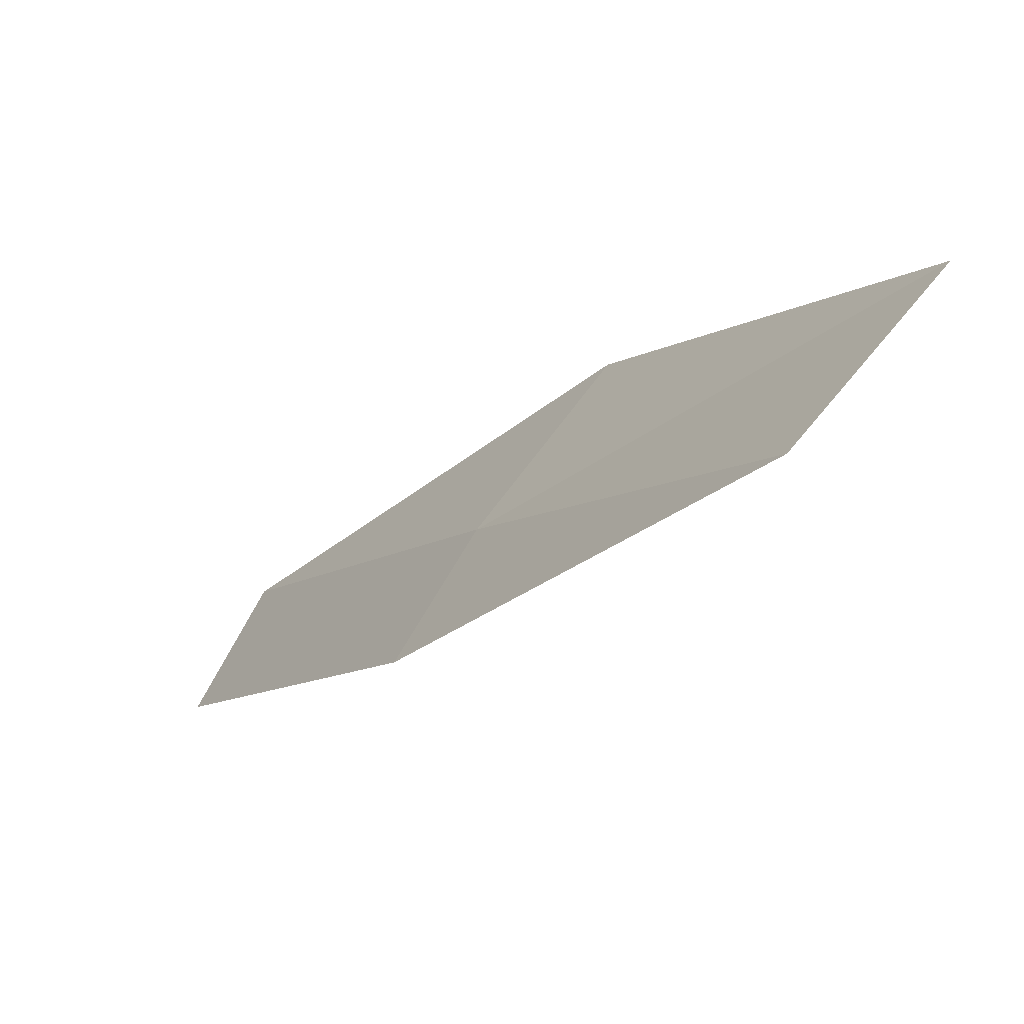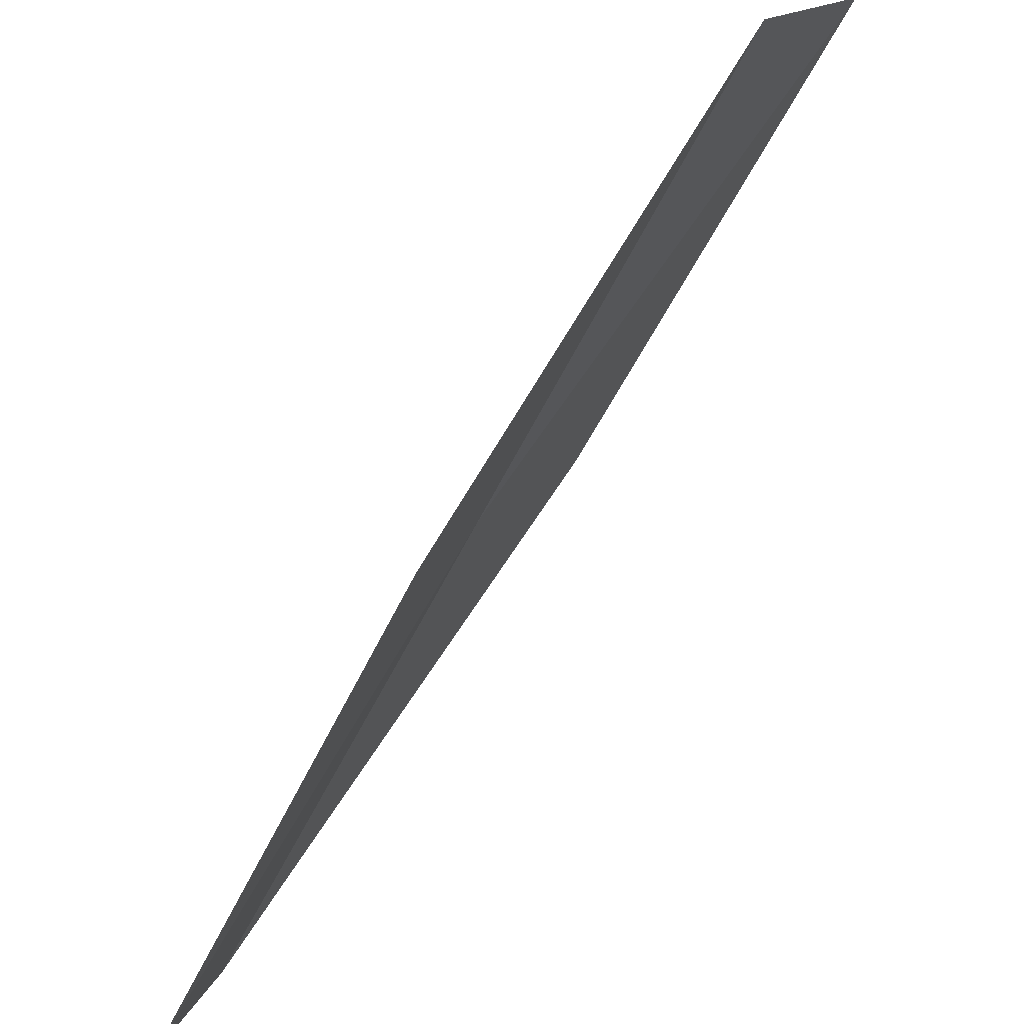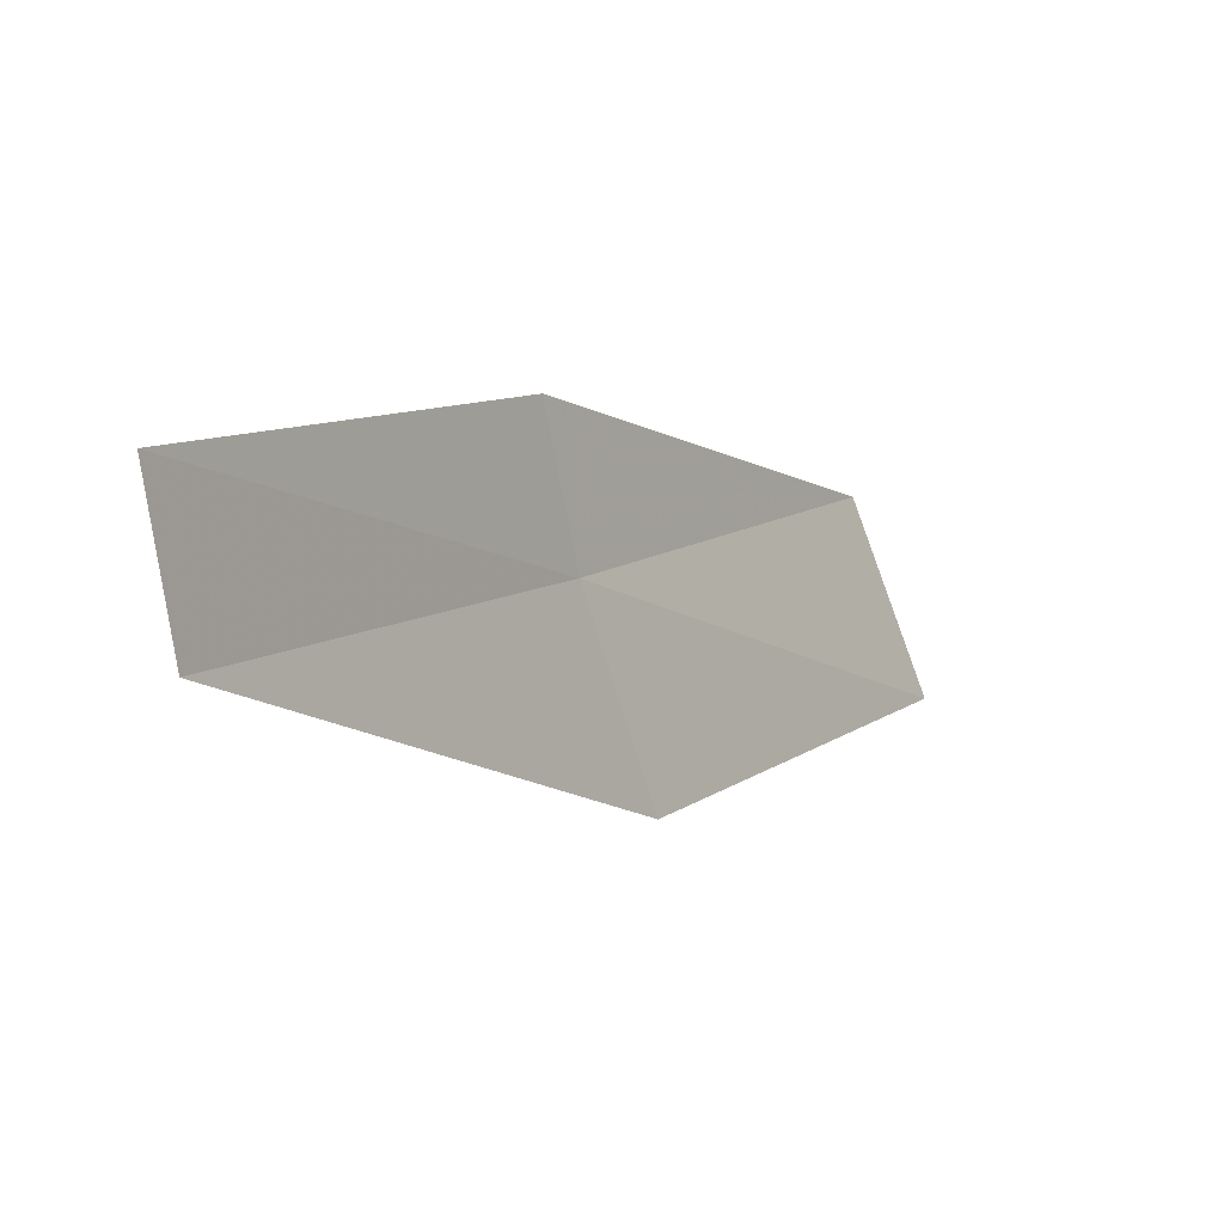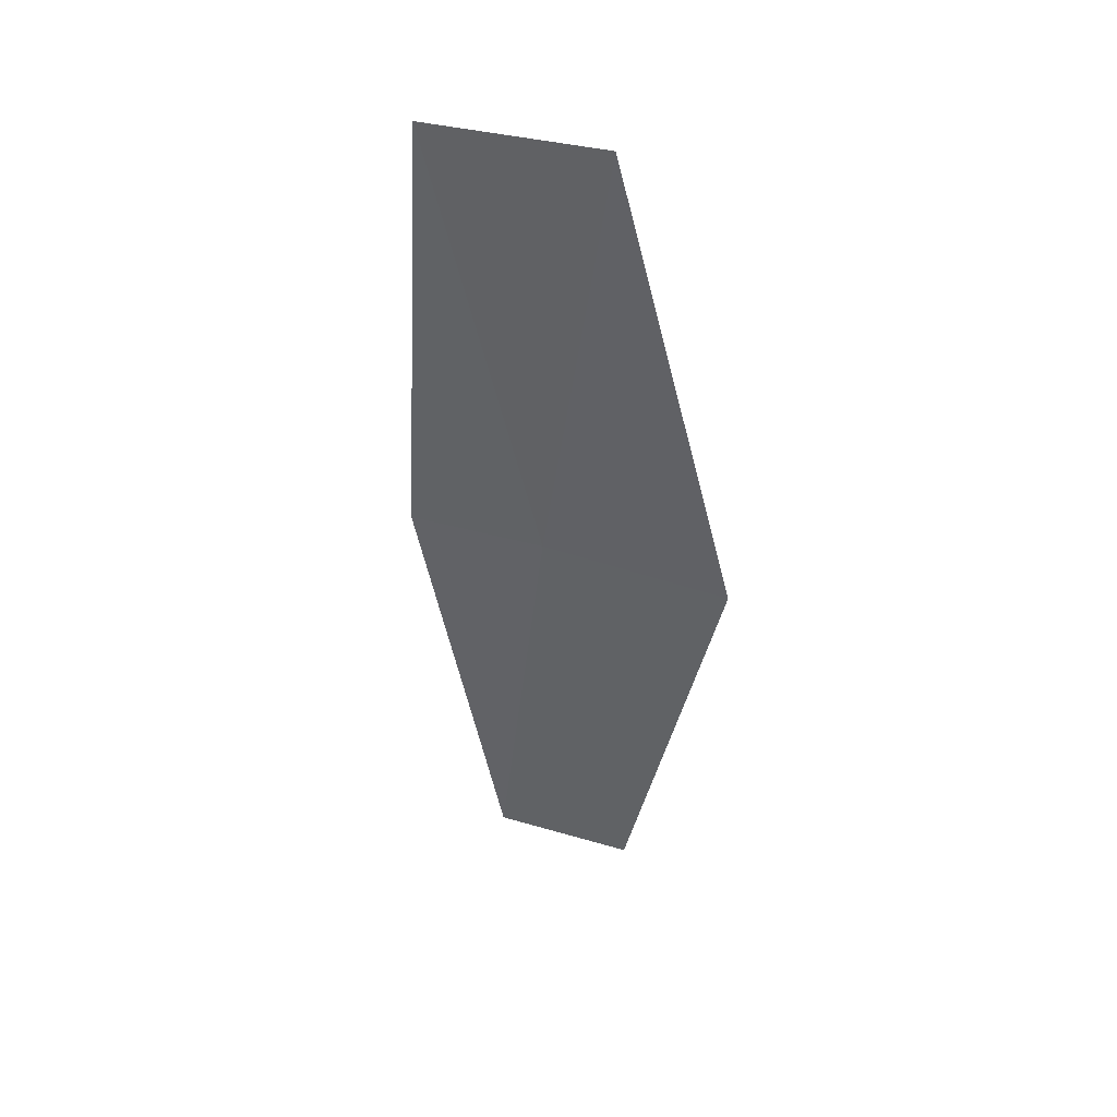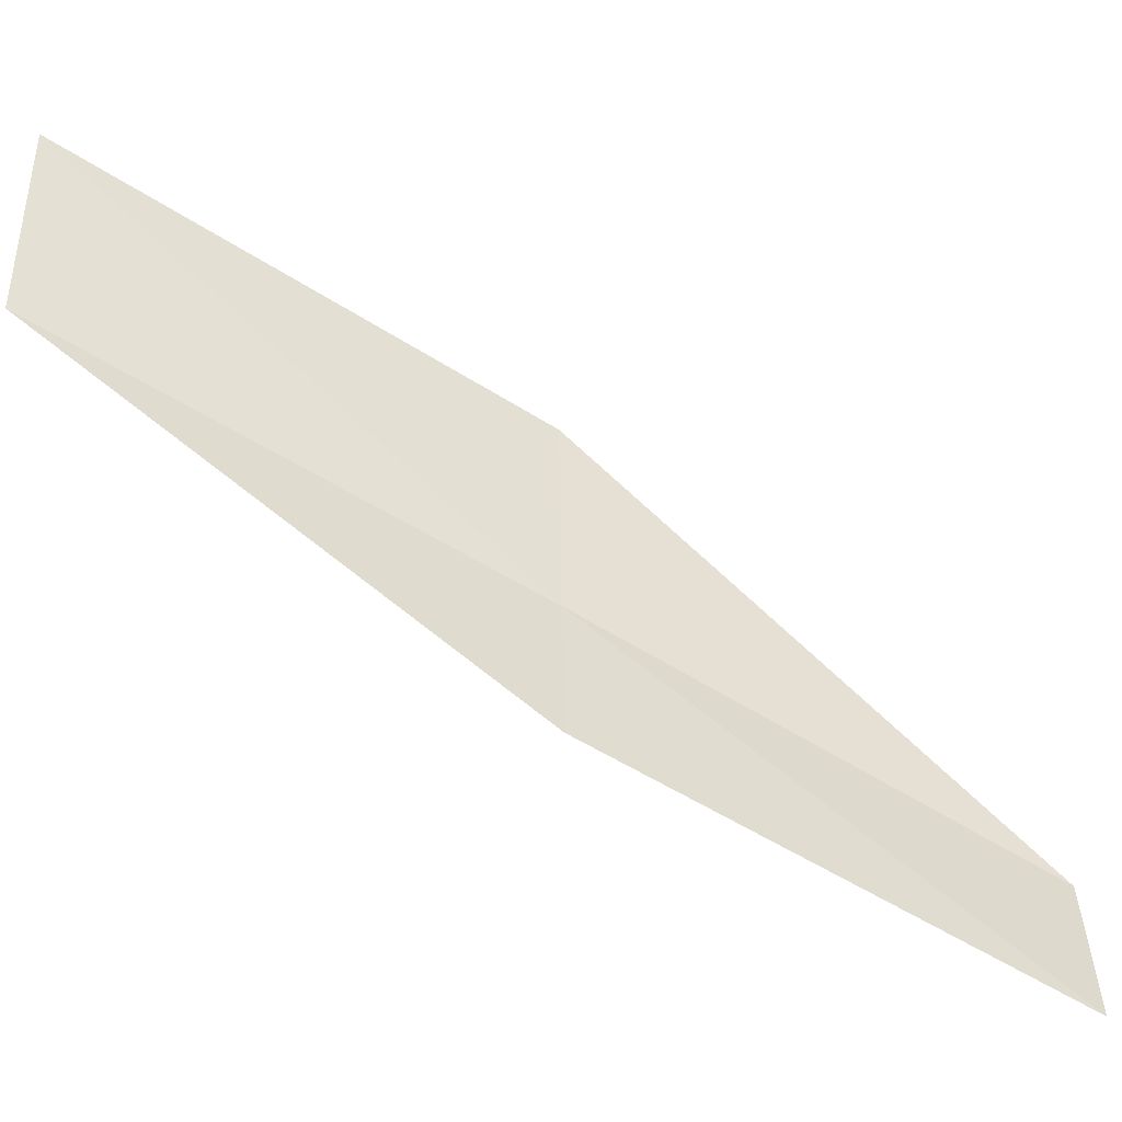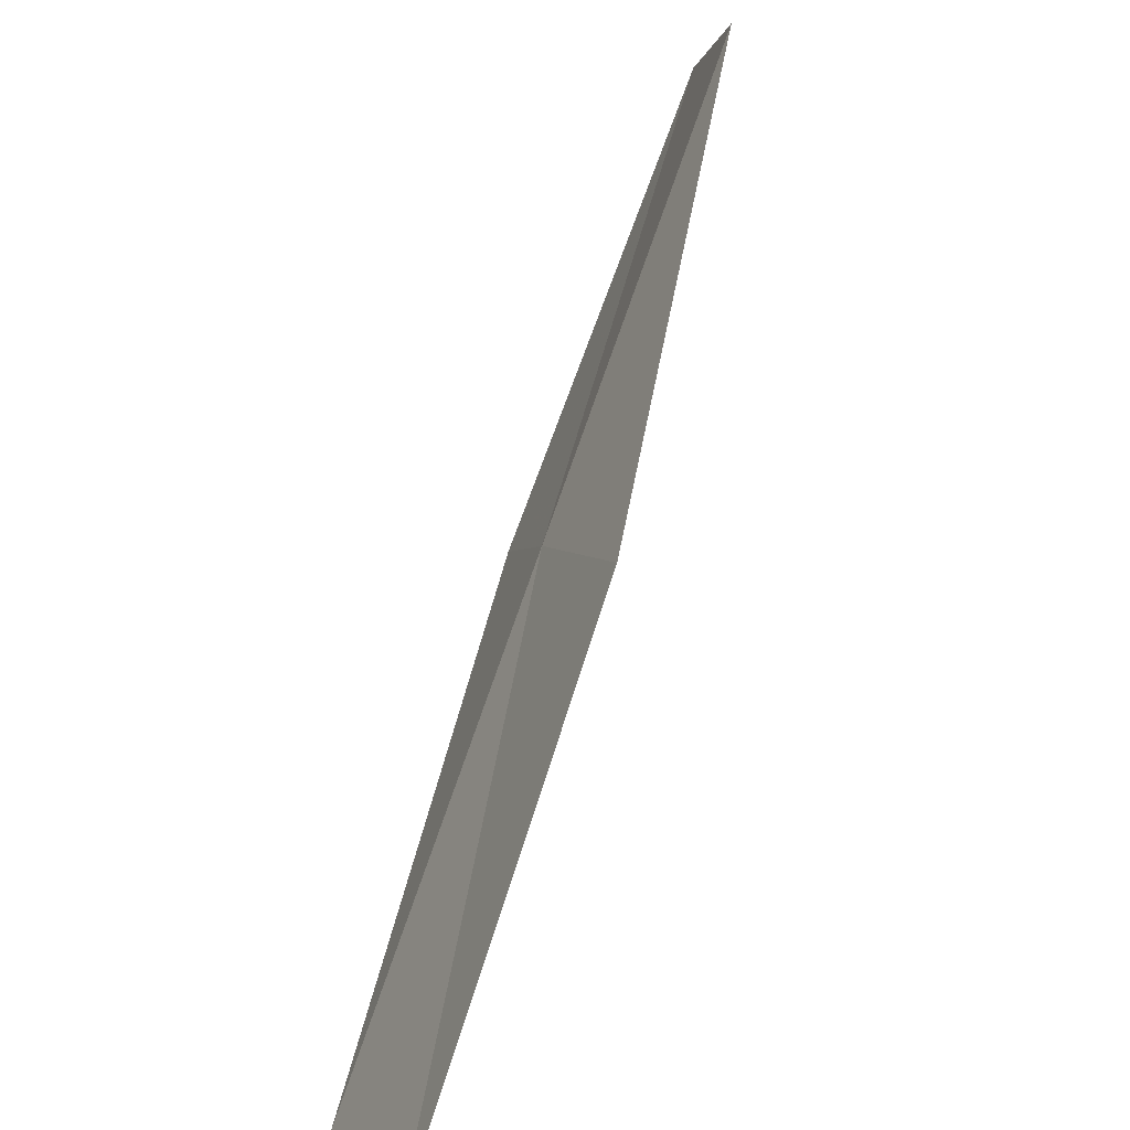
<metadata>
{"format":"obj","ext":"obj","renderer":"f3d","projection":"perspective","resolution":1024,"background":"white","views":[{"elev":71.7,"azim":12.2,"up":"+Z"},{"elev":-74.7,"azim":3.2,"up":"+Y"},{"elev":-76.2,"azim":-7.3,"up":"+Z"},{"elev":18.0,"azim":108.0,"up":"+Z"},{"elev":-71.3,"azim":91.7,"up":"+Y"},{"elev":74.1,"azim":51.1,"up":"+Y"}]}
</metadata>
<code>
v 0.9464 23.83 14
v -0.3022 23.85 12
v 1.38 24.78 14
v -0.497 23.13 12
v 0.7145 23.13 14
v 2.192 23.75 16
v 2.675 24.67 16
f 1 3 2
f 1 2 4
f 1 4 5
f 1 5 6
f 1 6 7
f 1 7 3

</code>
